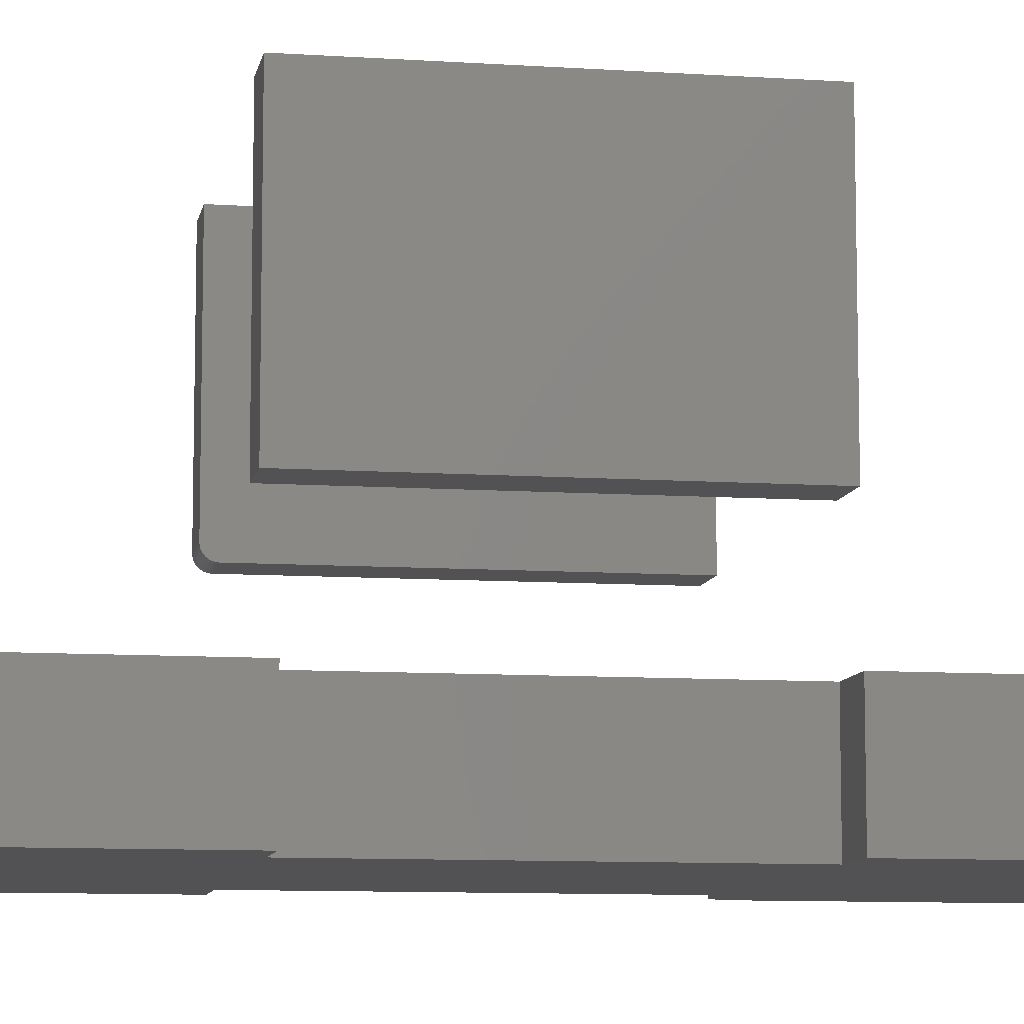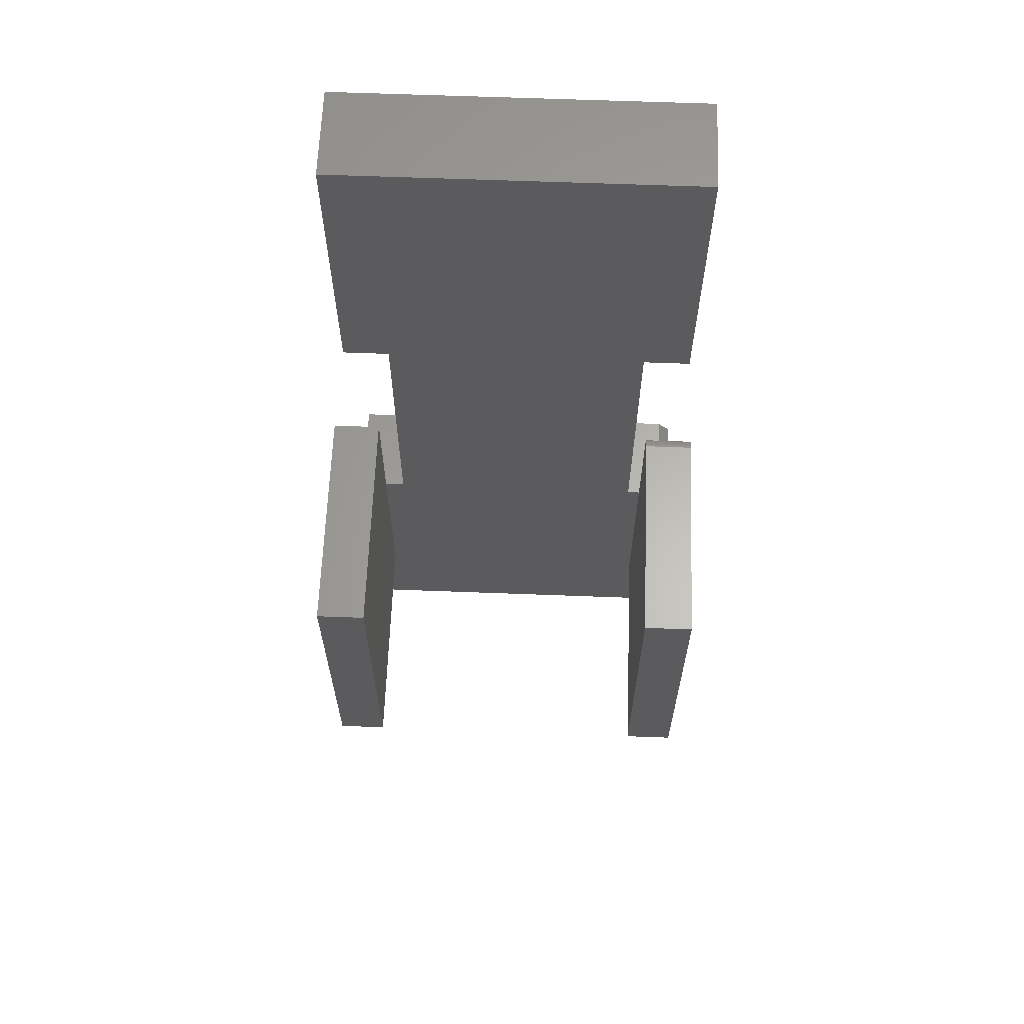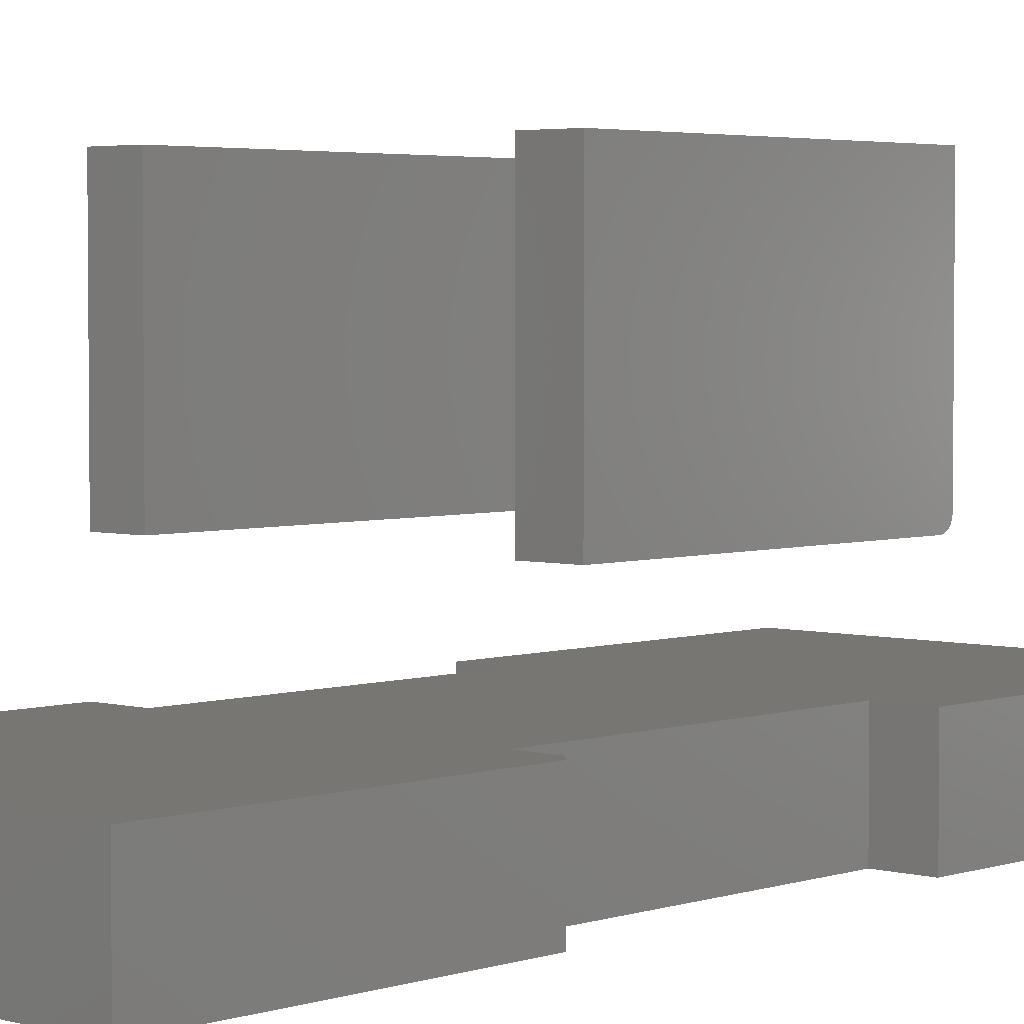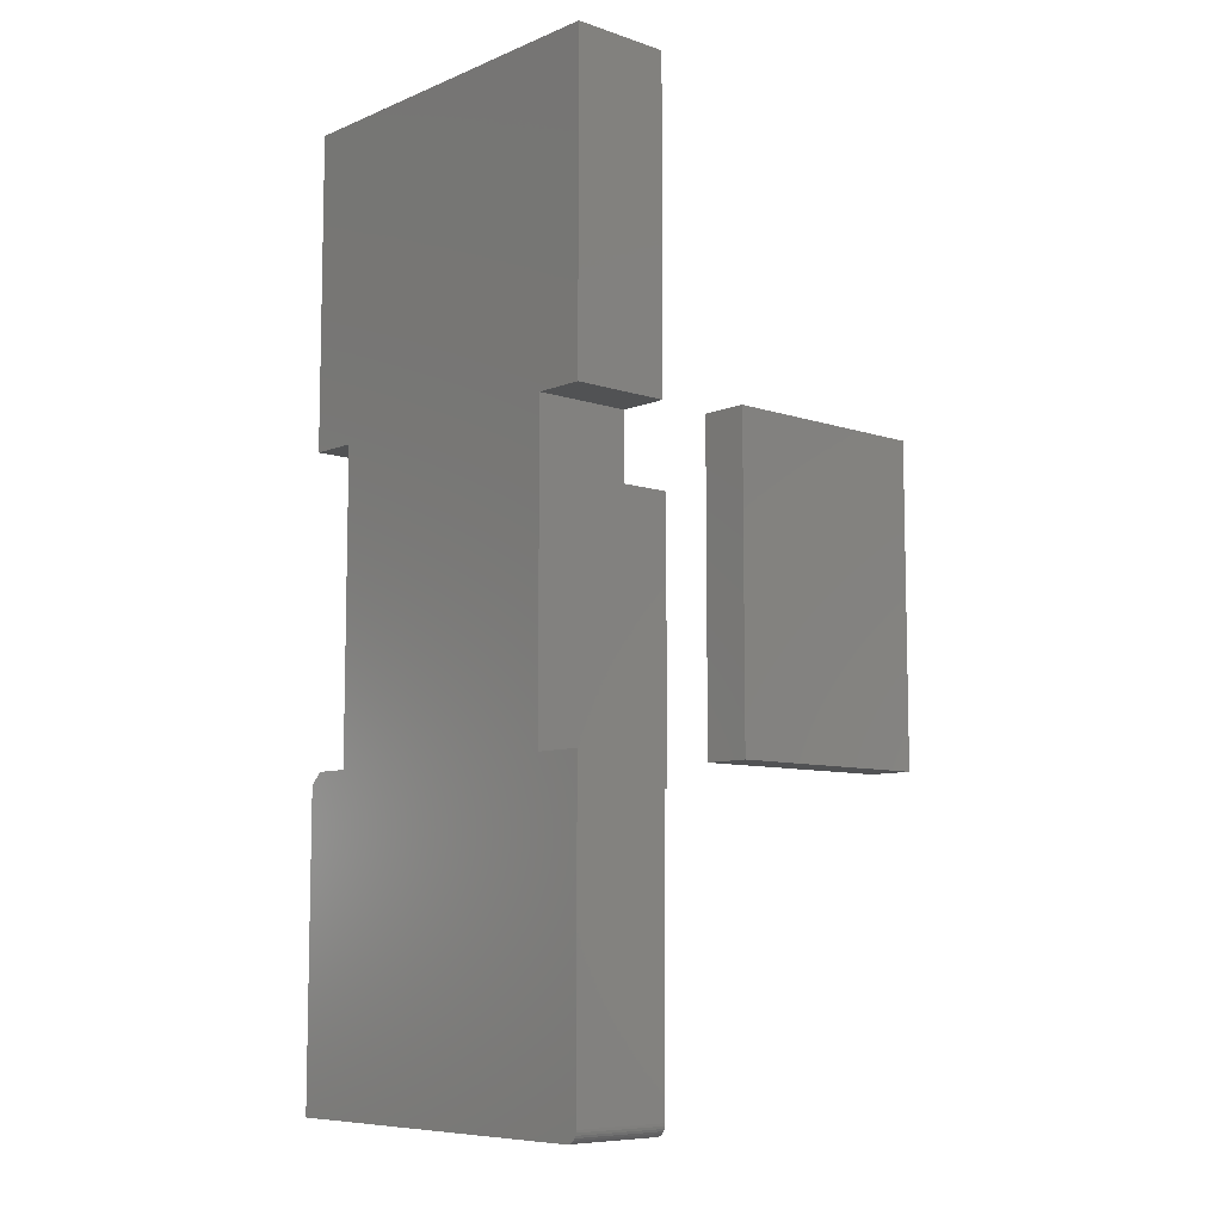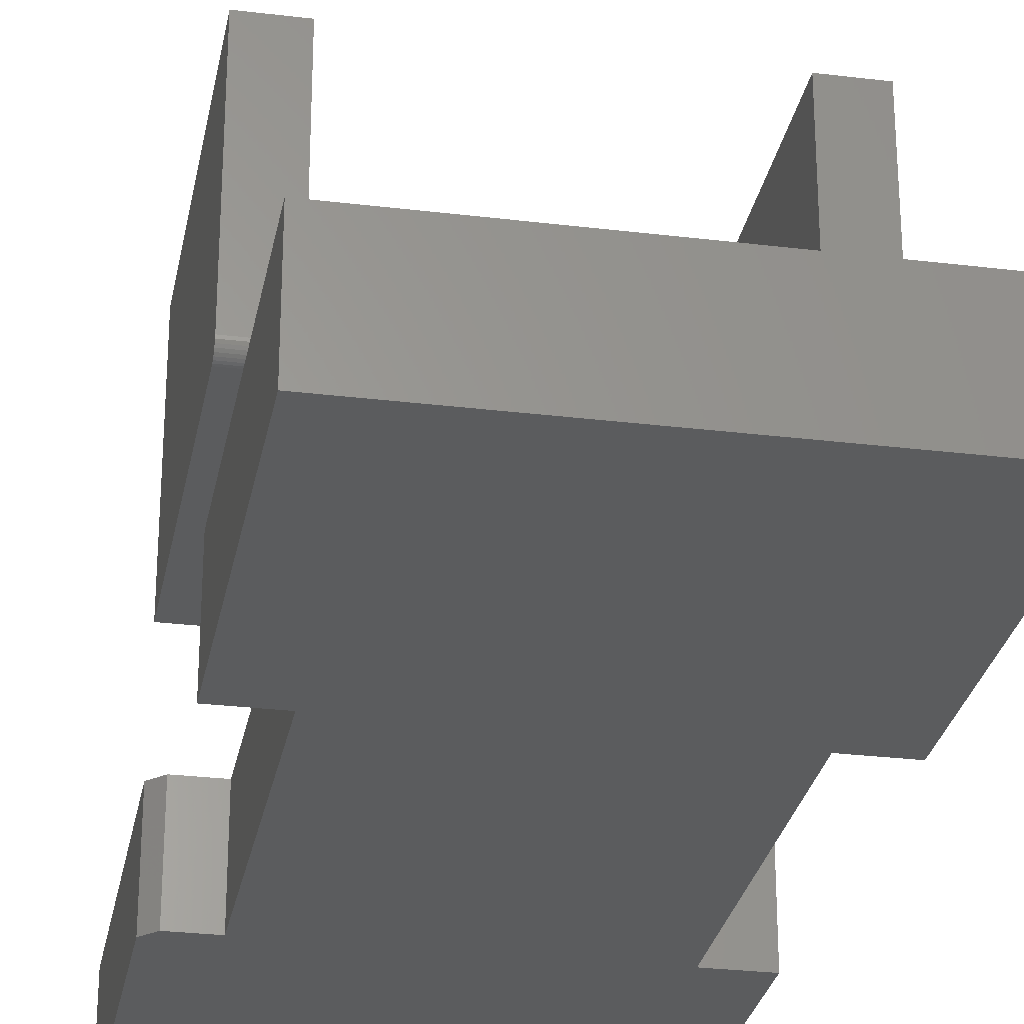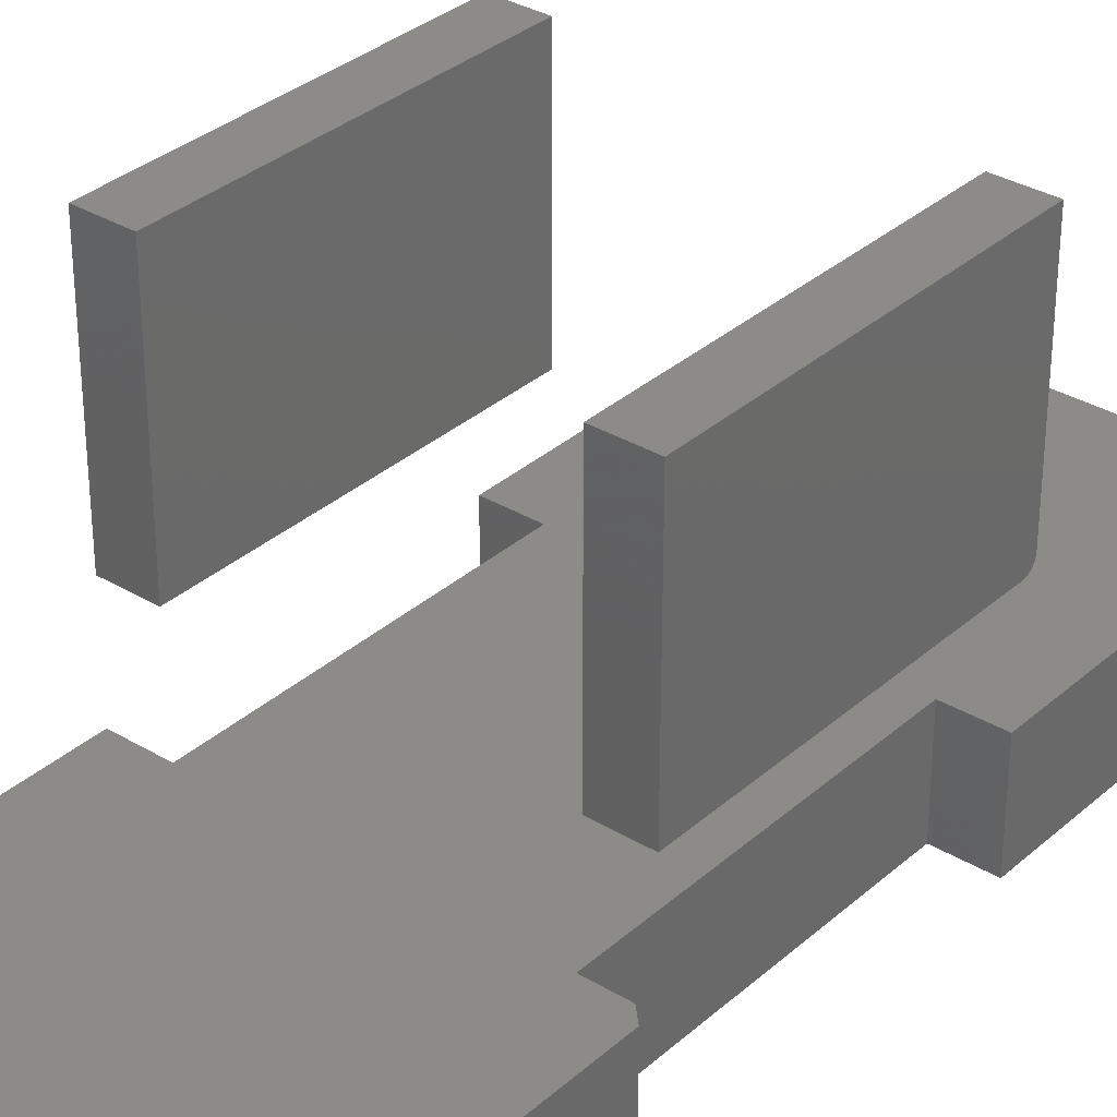
<metadata>
{"format":"stl","ext":"stl","renderer":"f3d","projection":"perspective","resolution":1024,"background":"white","views":[{"elev":-9.3,"azim":79.9,"up":"+Y"},{"elev":63.3,"azim":-177.8,"up":"+Z"},{"elev":3.5,"azim":-137.6,"up":"+Y"},{"elev":-8.3,"azim":47.8,"up":"+Z"},{"elev":-28.2,"azim":-10.5,"up":"+Y"},{"elev":32.9,"azim":-140.3,"up":"+Y"}]}
</metadata>
<code>
# stl→obj: 74 verts, 136 faces
v -0.2266 0.2031 -0.125
v -0.2266 0.2031 0.07812
v -0.1966 0.2031 -0.125
v -0.1966 0.2031 0.07812
v -0.2266 0.0625 -0.125
v -0.1966 0.0625 -0.125
v -0.2266 0.0625 0.07812
v -0.1966 0.0625 0.07812
v -0.4375 0.0625 -0.125
v -0.4076 0.0625 -0.125
v -0.4375 0.0625 0.07031
v -0.4076 0.0625 0.07031
v -0.4375 0.06597 0.07681
v -0.4375 0.06732 0.07753
v -0.4375 0.06879 0.07797
v -0.4375 0.07031 0.07812
v -0.4375 0.2031 0.07812
v -0.4375 0.2031 -0.125
v -0.4375 0.06265 0.07184
v -0.4375 0.06309 0.0733
v -0.4375 0.06382 0.07465
v -0.4375 0.06479 0.07584
v -0.4076 0.07031 0.07812
v -0.4076 0.2031 0.07812
v -0.4076 0.2031 -0.125
v -0.4076 0.06265 0.07184
v -0.4076 0.06879 0.07797
v -0.4076 0.06732 0.07753
v -0.4076 0.06597 0.07681
v -0.4076 0.06479 0.07584
v -0.4076 0.06382 0.07465
v -0.4076 0.06309 0.0733
v -0.1969 -0.0625 0.2734
v -0.4375 -0.0625 0.2734
v -0.4375 -0.0625 0.07081
v -0.4058 -0.0625 0.07081
v -0.2285 -0.0625 0.07081
v -0.1969 -0.0625 0.07081
v -0.2003 -0.0625 -0.3268
v -0.4375 -0.0625 -0.3281
v -0.2047 -0.0625 -0.3281
v -0.2032 -0.0625 -0.328
v -0.2017 -0.0625 -0.3275
v -0.4375 -0.0625 -0.1333
v -0.1992 -0.0625 -0.3258
v -0.1982 -0.0625 -0.3247
v -0.1975 -0.0625 -0.3233
v -0.197 -0.0625 -0.3218
v -0.1969 -0.0625 -0.3203
v -0.1969 -0.0625 -0.1255
v -0.2285 -0.0625 -0.1255
v -0.4058 -0.0625 -0.1255
v -0.4297 -0.0625 -0.1255
v -0.1969 4.675e-17 0.2734
v -0.1969 3.55e-17 0.07081
v -0.2285 3.374e-17 0.07081
v -0.4058 2.39e-17 0.07081
v -0.4375 2.215e-17 0.07081
v -0.4375 3.339e-17 0.2734
v -0.2003 1.324e-17 -0.3268
v -0.2017 1.312e-17 -0.3275
v -0.2032 1.302e-17 -0.328
v -0.2047 1.292e-17 -0.3281
v -0.4375 0 -0.3281
v -0.4375 1.081e-17 -0.1333
v -0.4297 1.168e-17 -0.1255
v -0.4058 1.301e-17 -0.1255
v -0.2285 2.285e-17 -0.1255
v -0.1969 2.461e-17 -0.1255
v -0.1969 1.379e-17 -0.3203
v -0.197 1.37e-17 -0.3218
v -0.1975 1.359e-17 -0.3233
v -0.1982 1.348e-17 -0.3247
v -0.1992 1.336e-17 -0.3258
f 1 2 3
f 3 2 4
f 5 6 7
f 7 6 8
f 2 1 7
f 7 1 5
f 8 4 7
f 7 4 2
f 3 4 6
f 6 4 8
f 5 1 6
f 6 1 3
f 9 10 11
f 11 10 12
f 13 14 15
f 13 15 16
f 13 16 17
f 18 9 11
f 18 11 19
f 18 19 20
f 18 20 21
f 18 21 22
f 18 22 13
f 18 13 17
f 23 24 16
f 16 24 17
f 10 25 12
f 26 23 27
f 26 27 28
f 26 28 29
f 26 29 30
f 26 30 31
f 26 31 32
f 24 23 26
f 24 26 12
f 24 12 25
f 23 16 27
f 27 16 15
f 27 15 28
f 28 15 14
f 28 14 29
f 29 14 13
f 29 13 30
f 30 13 22
f 30 22 31
f 31 22 21
f 31 21 32
f 32 21 20
f 32 20 26
f 26 20 19
f 26 19 12
f 12 19 11
f 18 17 25
f 25 17 24
f 9 18 10
f 10 18 25
f 33 34 35
f 33 35 36
f 33 36 37
f 33 37 38
f 39 40 41
f 39 41 42
f 39 42 43
f 44 40 39
f 44 39 45
f 44 45 46
f 44 46 47
f 44 47 48
f 44 48 49
f 44 49 50
f 44 50 51
f 44 51 52
f 44 52 53
f 52 51 36
f 36 51 37
f 54 55 56
f 54 56 57
f 54 57 58
f 54 58 59
f 60 61 62
f 60 62 63
f 60 63 64
f 65 66 67
f 65 67 68
f 65 68 69
f 65 69 70
f 65 70 71
f 65 71 72
f 65 72 73
f 65 73 74
f 65 74 60
f 65 60 64
f 67 57 68
f 68 57 56
f 44 65 40
f 40 65 64
f 52 67 53
f 53 67 66
f 66 65 53
f 53 65 44
f 49 70 50
f 50 70 69
f 40 64 41
f 41 64 63
f 70 49 71
f 71 49 48
f 71 48 72
f 72 48 47
f 72 47 73
f 73 47 46
f 73 46 74
f 74 46 45
f 74 45 60
f 60 45 39
f 60 39 61
f 61 39 43
f 61 43 62
f 62 43 42
f 62 42 63
f 63 42 41
f 36 57 52
f 52 57 67
f 35 58 36
f 36 58 57
f 34 59 35
f 35 59 58
f 33 54 34
f 34 54 59
f 38 55 33
f 33 55 54
f 37 56 38
f 38 56 55
f 51 68 37
f 37 68 56
f 50 69 51
f 51 69 68

</code>
